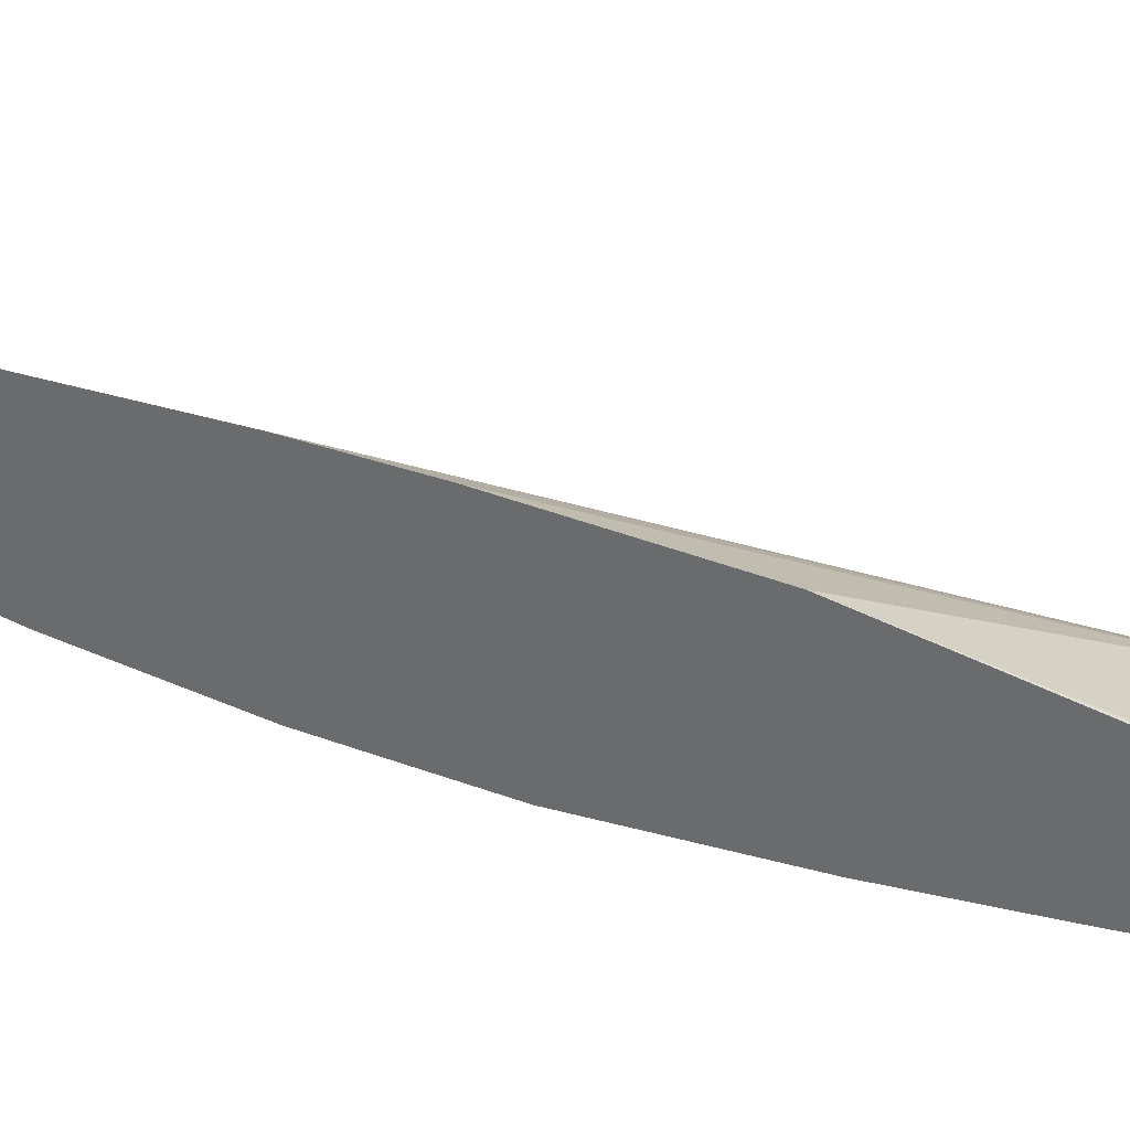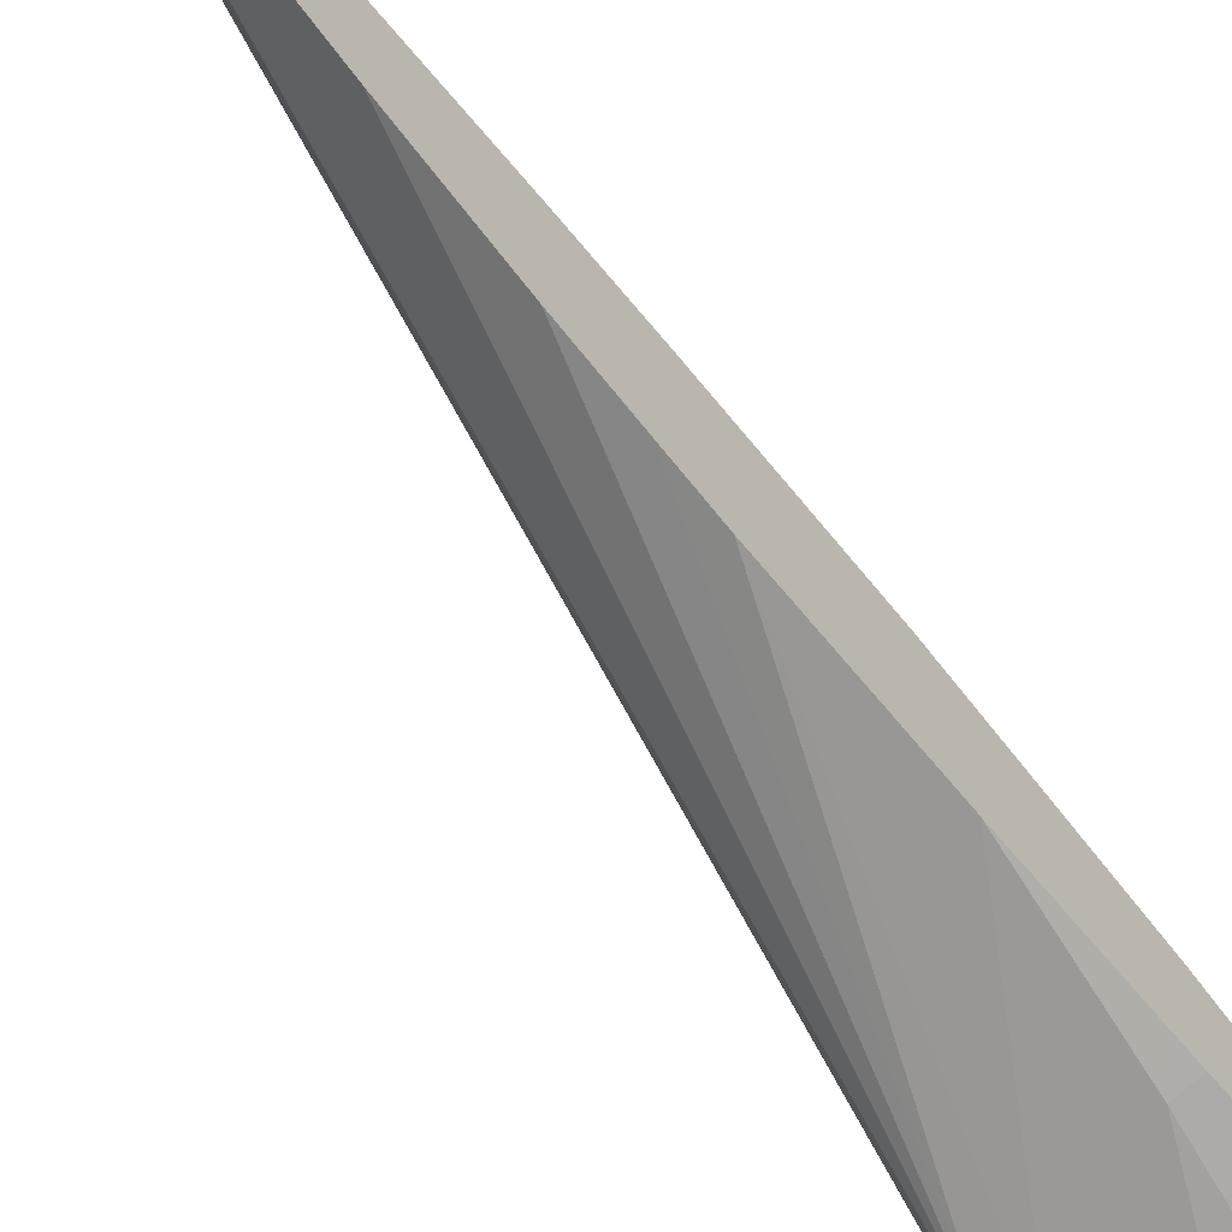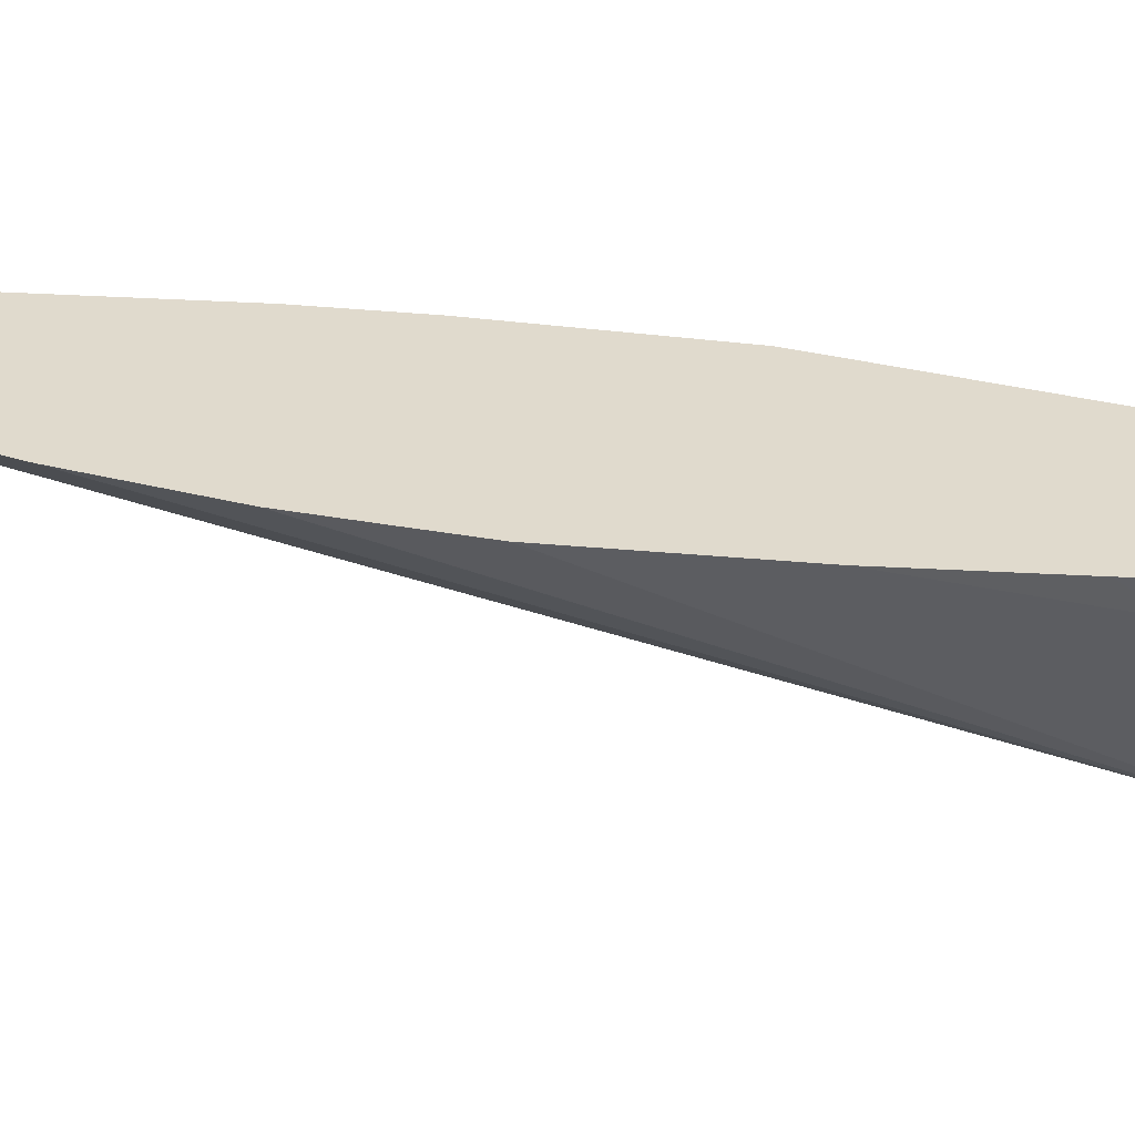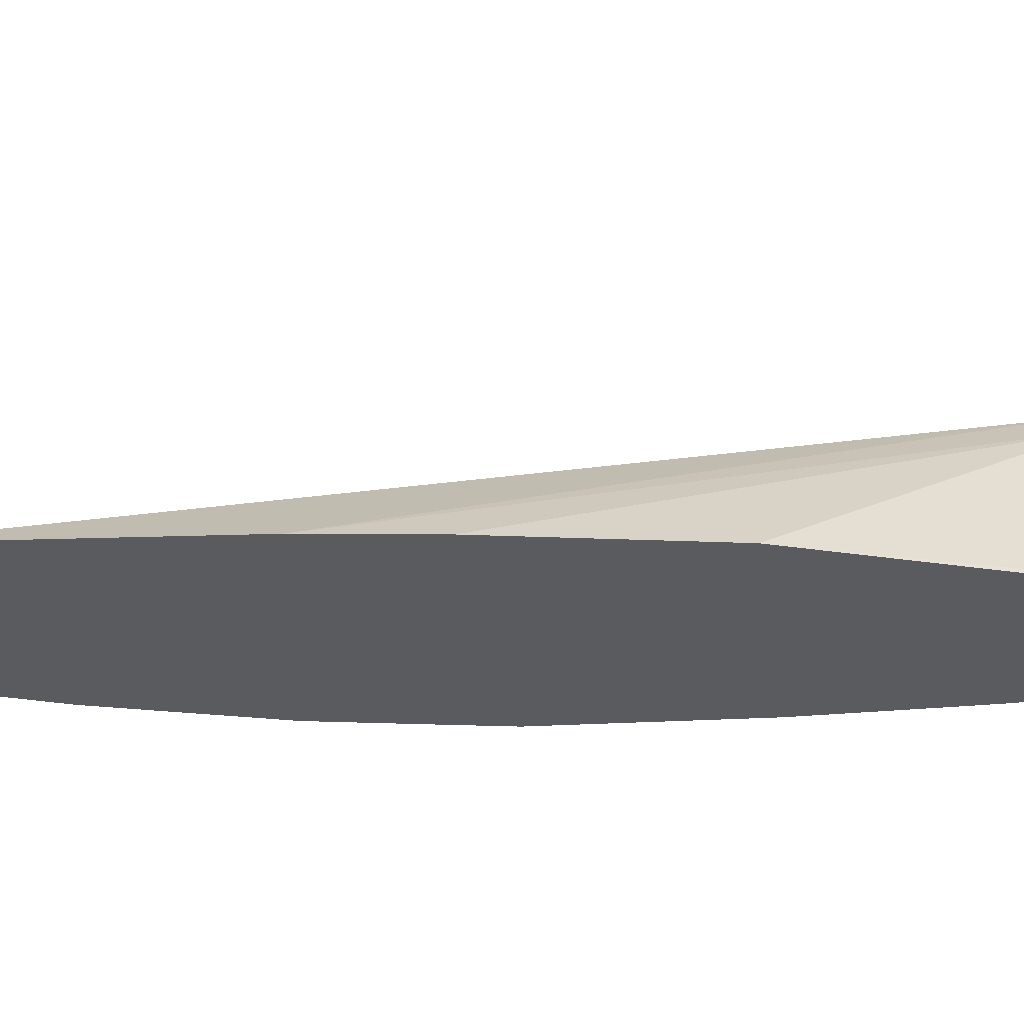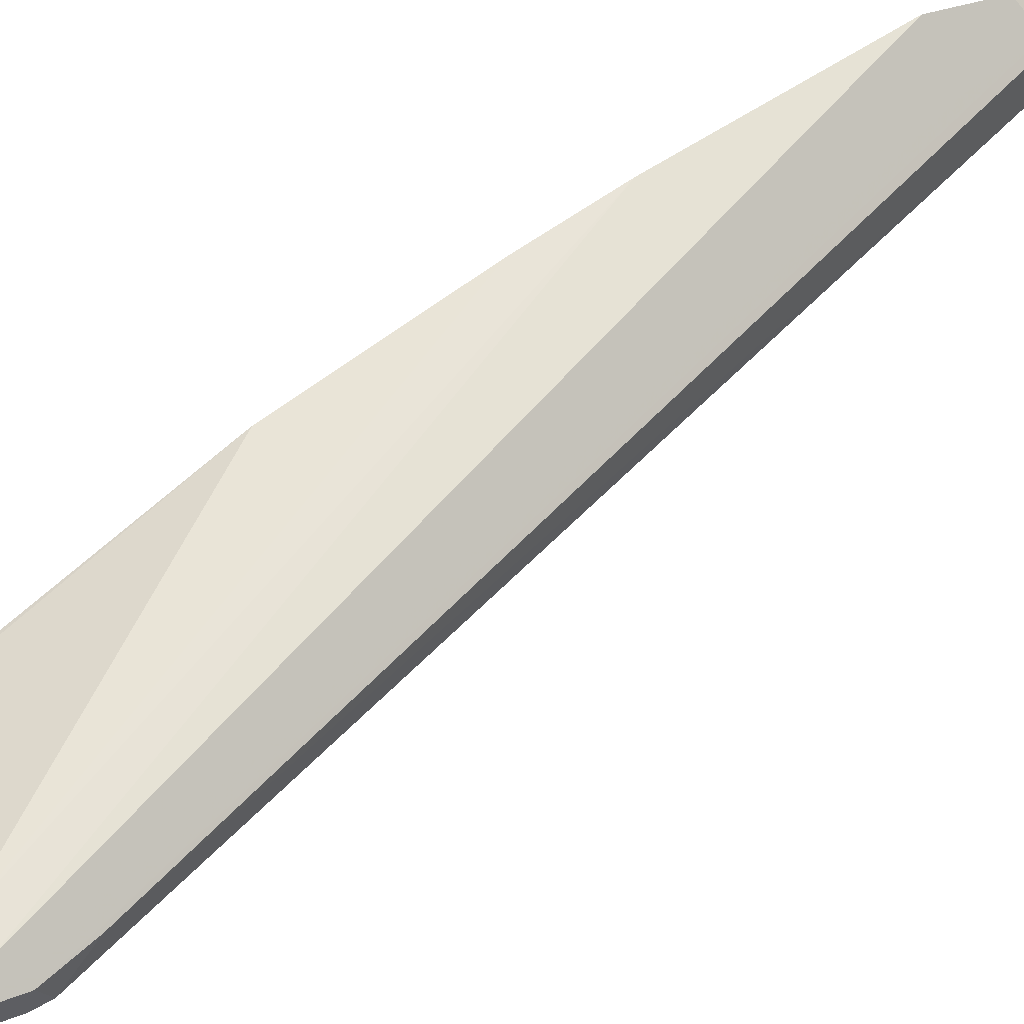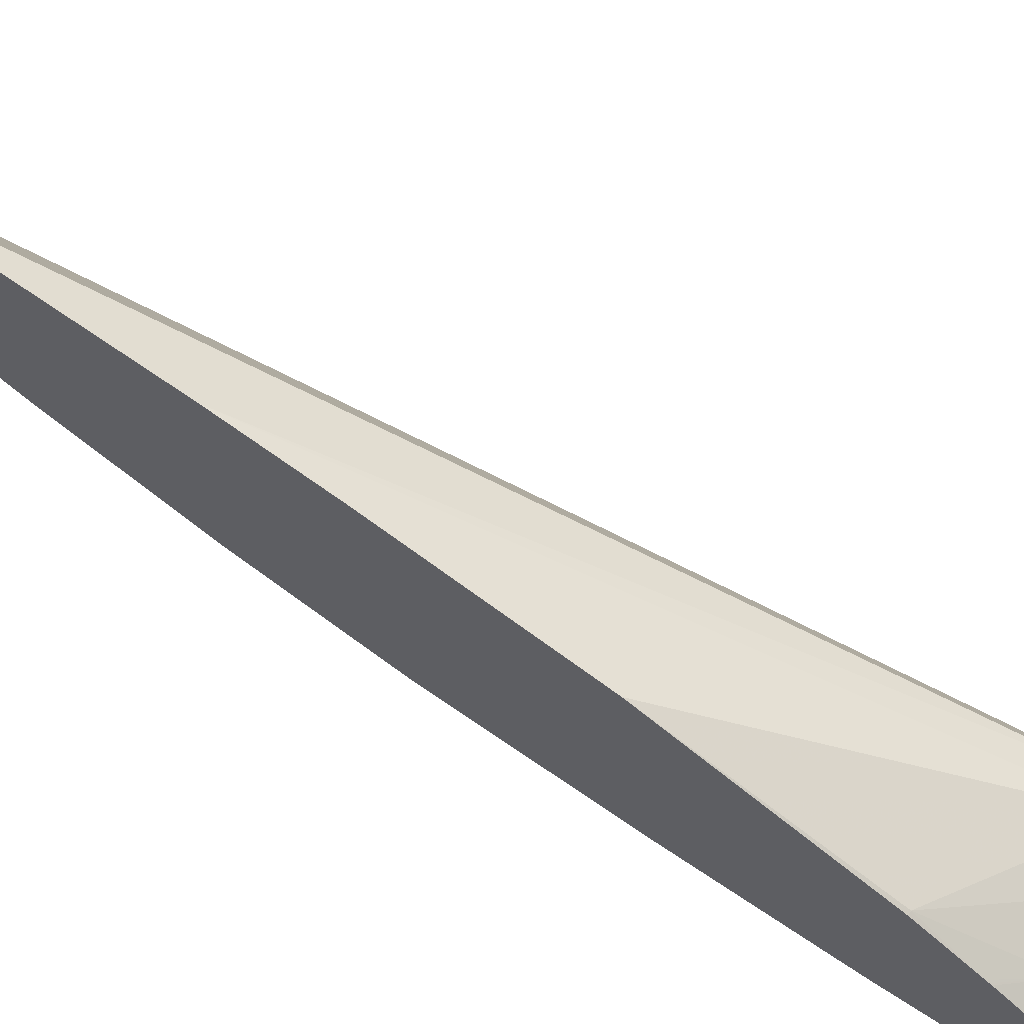
<metadata>
{"format":"obj","ext":"obj","renderer":"f3d","projection":"perspective","resolution":1024,"background":"white","views":[{"elev":36.7,"azim":-89.8,"up":"+Y"},{"elev":-70.1,"azim":-136.7,"up":"+Y"},{"elev":-52.3,"azim":-81.8,"up":"+Y"},{"elev":54.2,"azim":-103.4,"up":"+Y"},{"elev":27.2,"azim":57.1,"up":"+Y"},{"elev":64.5,"azim":-60.1,"up":"+Y"}]}
</metadata>
<code>
v 0.6516 -0.2592 0.6157
v 0.6805 -0.2592 0.6157
v 0.6516 -0.2581 0.618
v 0.6516 -0.243 0.5347
v 0.7048 -0.2552 0.6076
v 0.6886 -0.2552 0.6238
v 0.6643 -0.243 0.5347
v 0.6516 -0.2538 0.6265
v 0.6516 -0.2394 0.5202
v 0.7318 -0.2403 0.5698
v 0.7399 -0.2376 0.5671
v 0.7372 -0.239 0.5914
v 0.7129 -0.2451 0.6116
v 0.6913 -0.2484 0.6265
v 0.6805 -0.243 0.6319
v 0.6805 -0.2538 0.6265
v 0.6516 -0.2228 0.4551
v 0.6516 -0.2515 0.6277
v 0.7413 -0.2349 0.5589
v 0.6516 -0.1968 0.3691
v 0.7399 -0.2376 0.5833
v 0.7399 -0.2322 0.5941
v 0.7453 -0.2268 0.5833
v 0.721 -0.239 0.6076
v 0.7021 -0.2376 0.6211
v 0.6516 -0.243 0.6319
v 0.7183 -0.2214 0.6049
v 0.6751 -0.2322 0.6265
v 0.7413 -0.2187 0.5427
v 0.7453 -0.2268 0.5671
v 0.6516 -0.185 0.3403
v 0.6516 -0.1688 0.3011
v 0.6516 -0.1364 0.2362
v 0.6516 -0.07164 0.1228
v 0.7372 -0.2187 0.5914
v 0.7318 -0.2241 0.6021
v 0.6643 -0.06482 0.1783
v 0.6535 -0.04322 0.1837
v 0.7399 -0.216 0.5779
v 0.6516 -0.2322 0.6265
v 0.6697 -0.2052 0.5886
v 0.7291 -0.2106 0.5833
v 0.6535 -0.1728 0.5401
v 0.6603 -0.05673 0.1378
v 0.6589 -0.05402 0.1405
v 0.6516 -0.06482 0.1228
v 0.6516 -0.03947 0.1874
v 0.6535 -0.04322 0.1513
v 0.6516 -0.07187 0.3008
v 0.6516 -0.2052 0.5886
v 0.6516 -0.1909 0.5681
v 0.6516 -0.1919 0.5696
v 0.6516 -0.1925 0.5706
v 0.6516 -0.08807 0.3494
v 0.6516 -0.1223 0.441
v 0.6516 -0.1728 0.5401
v 0.6516 -0.04862 0.1293
v 0.6516 -0.04651 0.1314
v 0.6516 -0.03947 0.1494
f 27 35 42
f 23 30 37
f 23 37 38
f 23 38 39
f 23 39 35
f 27 41 28
f 27 42 43
f 25 36 27
f 27 36 35
f 22 36 24
f 24 36 25
f 22 35 36
f 19 29 30
f 19 34 29
f 19 33 34
f 19 32 33
f 19 31 32
f 19 20 31
f 19 23 21
f 19 30 23
f 15 40 26
f 15 28 40
f 15 27 28
f 27 43 41
f 15 25 27
f 22 23 35
f 28 41 50
f 43 56 51
f 29 34 44
f 15 18 16
f 45 59 48
f 44 59 45
f 44 58 59
f 44 57 58
f 44 46 57
f 43 55 56
f 42 55 43
f 42 54 55
f 42 49 54
f 41 53 50
f 41 52 53
f 28 50 40
f 41 51 52
f 39 49 42
f 39 47 49
f 38 59 47
f 38 48 59
f 38 47 39
f 37 48 38
f 37 45 48
f 35 39 42
f 34 46 44
f 30 45 37
f 30 44 45
f 29 44 30
f 41 43 51
f 15 26 18
f 5 12 13
f 14 24 25
f 1 17 9
f 1 20 17
f 1 31 20
f 1 32 31
f 1 33 32
f 1 34 33
f 1 46 34
f 1 57 46
f 1 58 57
f 1 59 58
f 1 47 59
f 1 49 47
f 1 54 49
f 1 55 54
f 1 56 55
f 1 51 56
f 1 52 51
f 1 53 52
f 1 50 53
f 1 40 50
f 1 26 40
f 1 18 26
f 1 8 18
f 14 25 15
f 1 2 3
f 1 9 4
f 1 4 7
f 1 3 8
f 2 5 6
f 1 7 2
f 13 24 14
f 12 23 22
f 12 21 23
f 12 22 13
f 11 21 12
f 11 19 21
f 10 20 19
f 10 17 20
f 10 19 11
f 8 16 18
f 7 17 10
f 13 22 24
f 6 13 14
f 7 9 17
f 2 7 5
f 3 6 8
f 4 9 7
f 5 10 11
f 2 6 3
f 5 13 6
f 5 7 10
f 6 14 15
f 6 15 16
f 6 16 8
f 5 11 12

</code>
